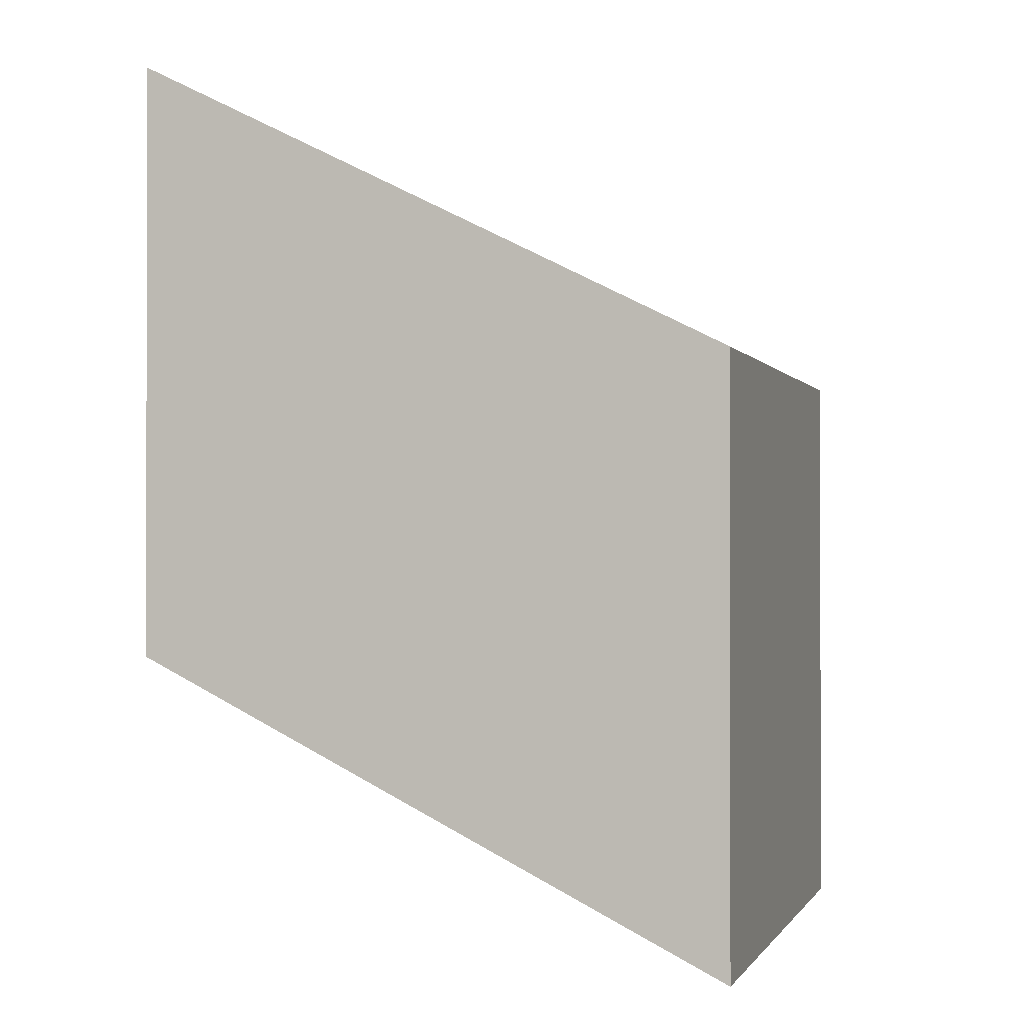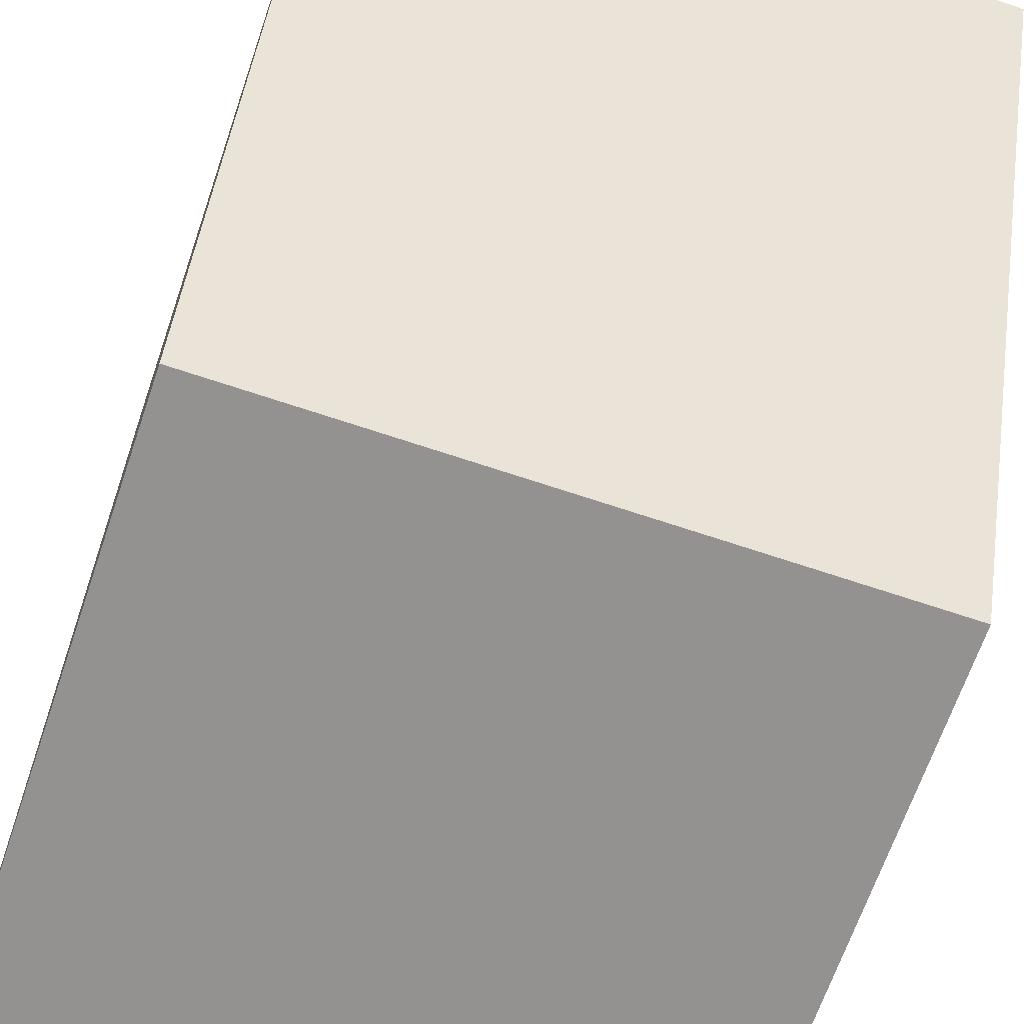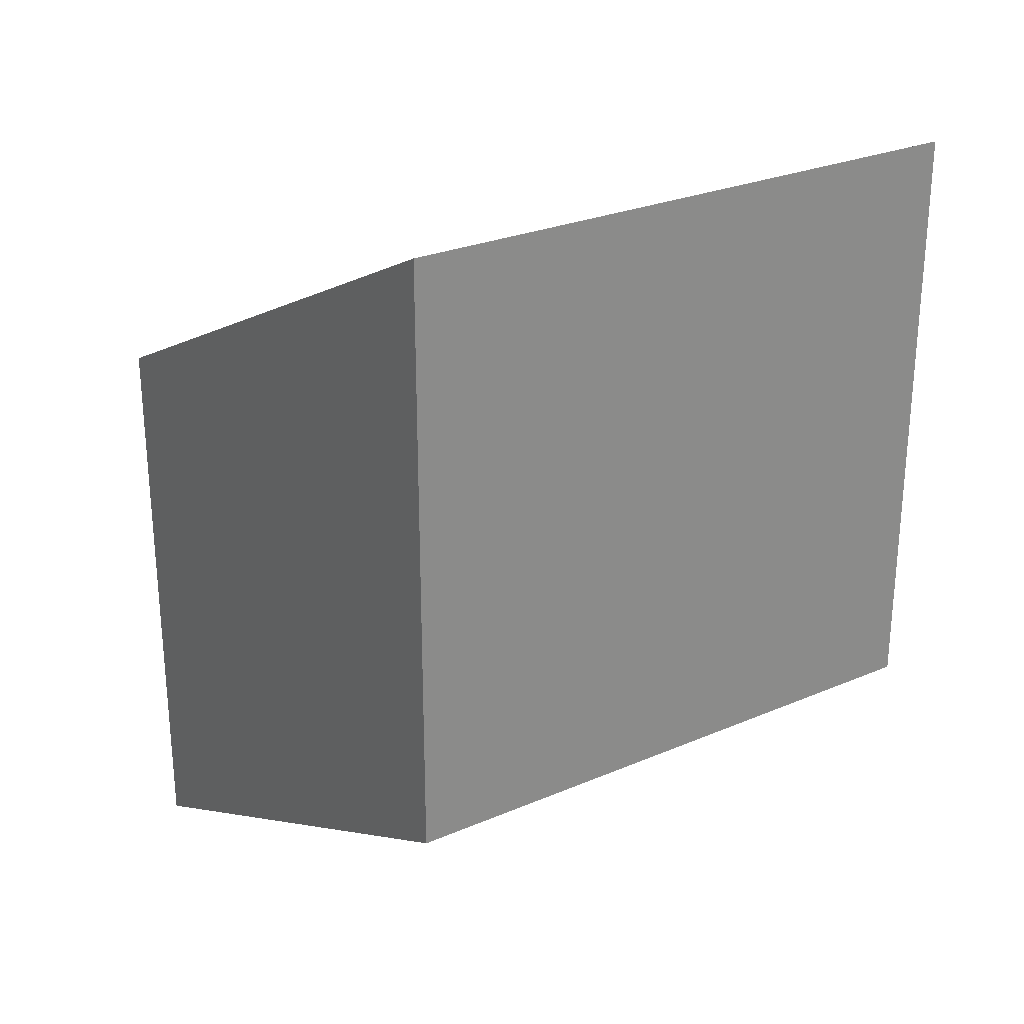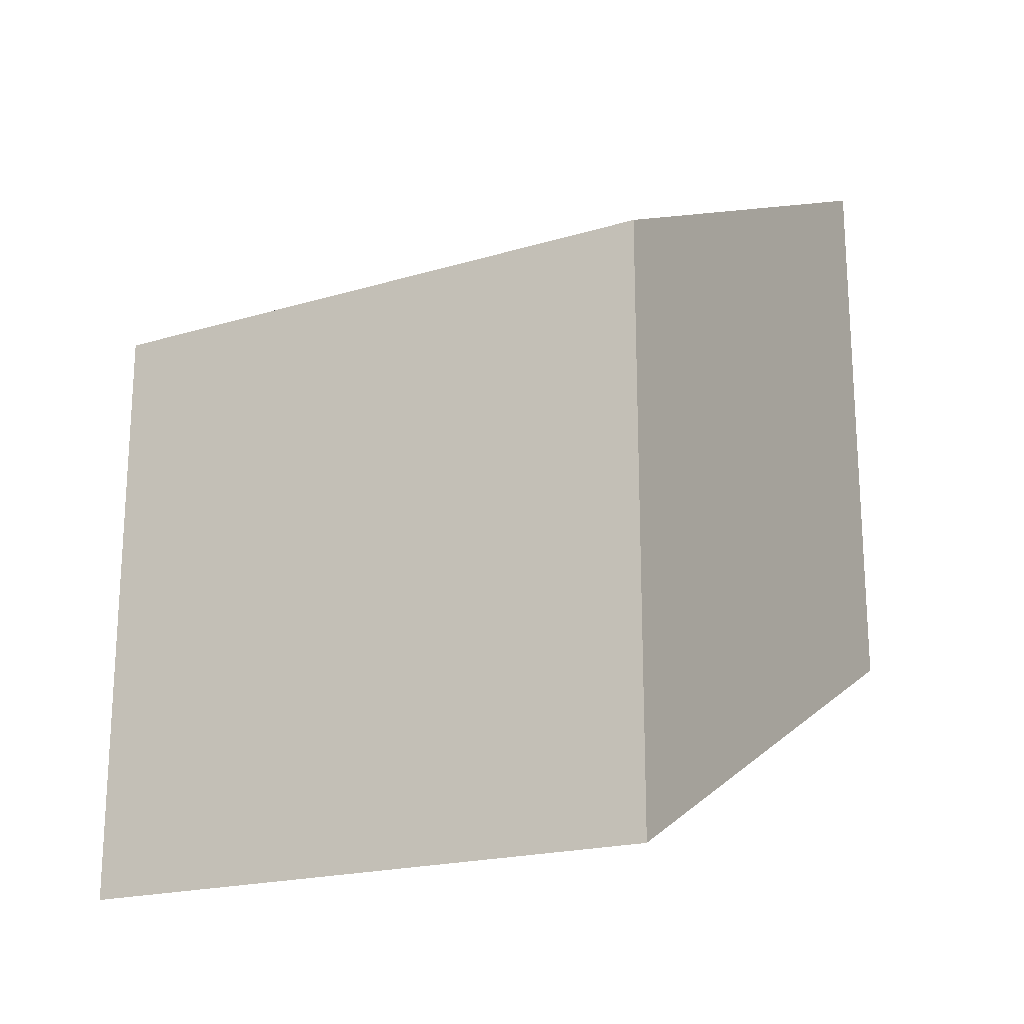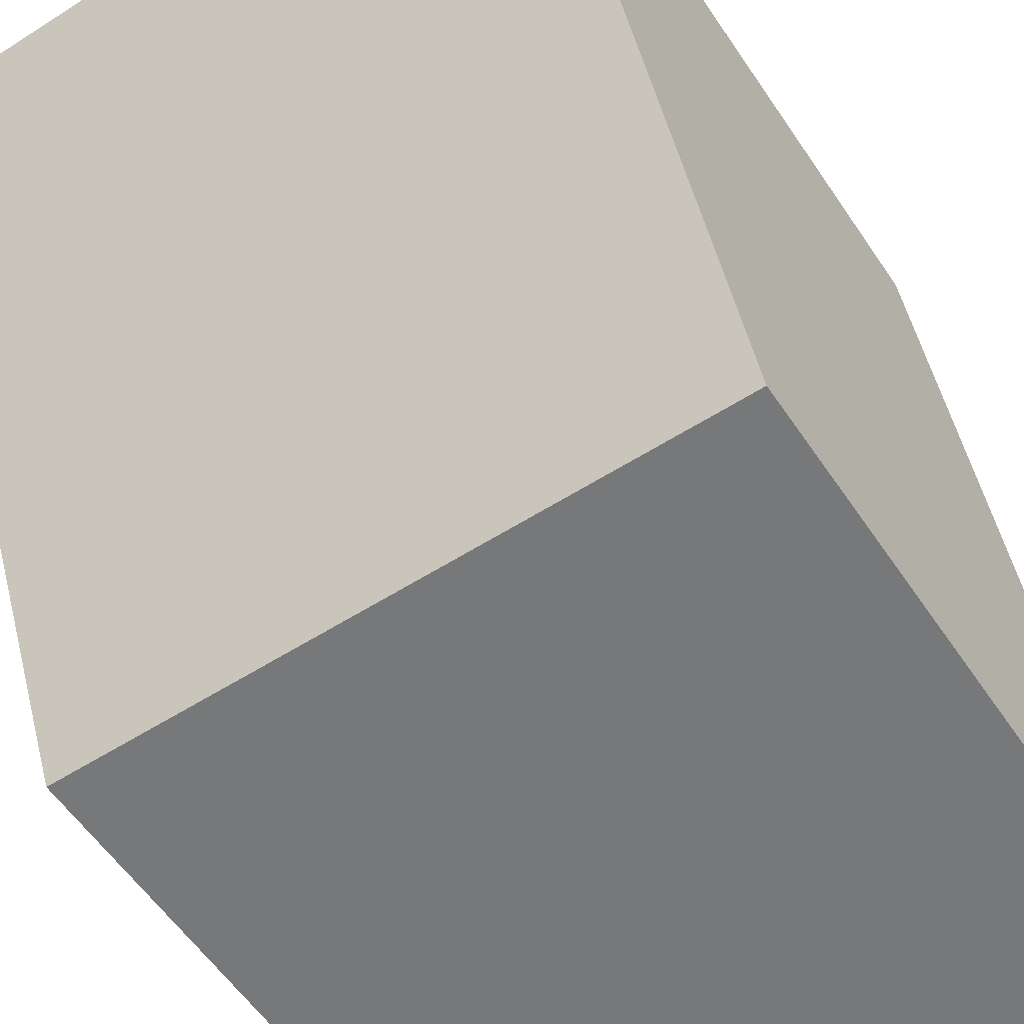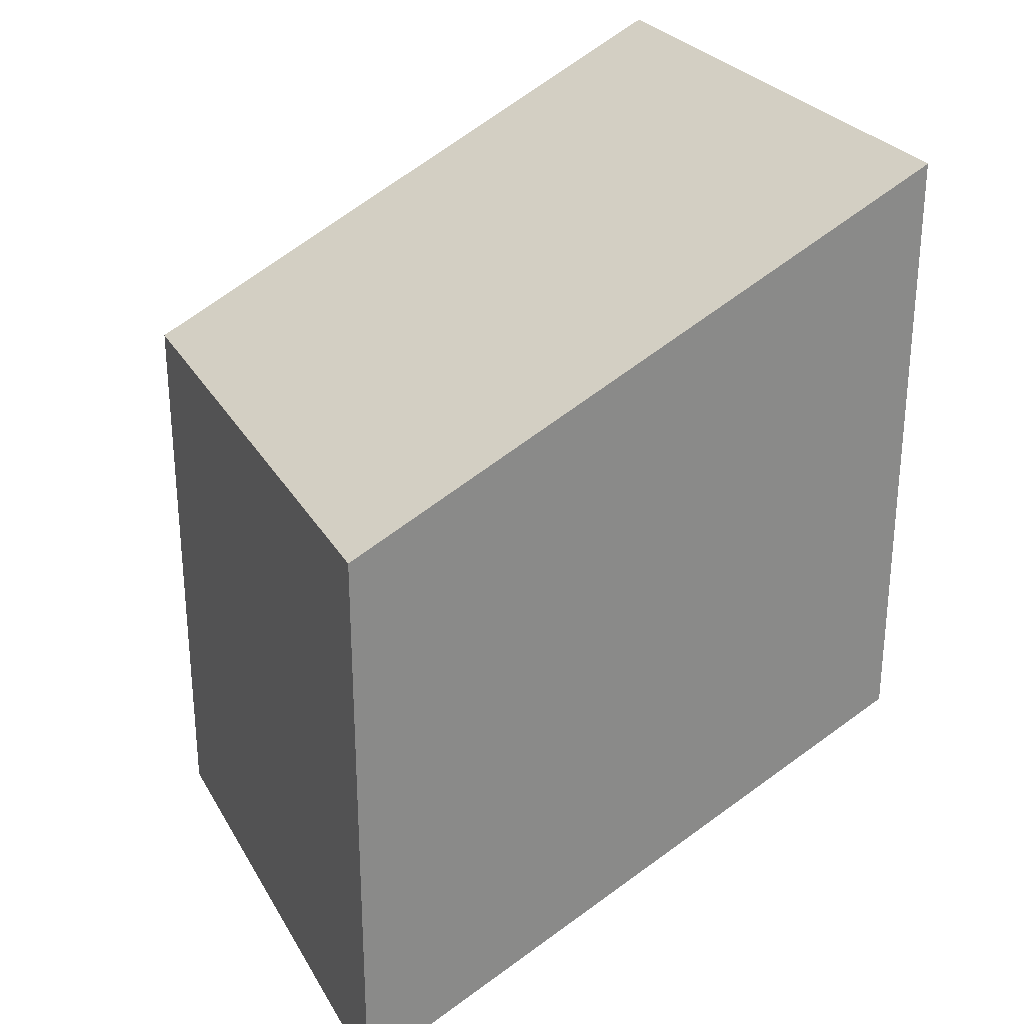
<metadata>
{"format":"obj","ext":"obj","renderer":"f3d","projection":"perspective","resolution":1024,"background":"white","views":[{"elev":-0.9,"azim":106.2,"up":"+Z"},{"elev":-66.5,"azim":161.2,"up":"+Y"},{"elev":26.8,"azim":-33.7,"up":"+Z"},{"elev":-19.8,"azim":-150.9,"up":"+Z"},{"elev":-57.3,"azim":-146.4,"up":"+Y"},{"elev":27.1,"azim":-114.3,"up":"+Z"}]}
</metadata>
<code>
g tunnel_tube_slant_2_Bottom_tunnel_tube_slant_Cube.002_Bottom
v 0.5 -0.5 -0.5
v 0.5 -0.5 0.5
v -0.5 -0.5 -0.5
v -0.5 -0.5 0.5
f 1 2 4 3
g tunnel_tube_slant_5_Front_tunnel_tube_slant_Cube.002_Front
v 0.5 -0.5 0.5
v 0.5 0.5 0
v -0.5 0.5 0
v -0.5 -0.5 0.5
f 5 6 7 8
g tunnel_tube_slant_1_Top_tunnel_tube_slant_Cube.002_Top
v 0.5 0.5 -1
v -0.5 0.5 -1
v 0.5 0.5 0
v -0.5 0.5 0
f 9 10 12 11
g tunnel_tube_slant_3_Left_tunnel_tube_slant_Cube.002_Left
v -0.5 -0.5 0.5
v -0.5 0.5 0
v -0.5 0.5 -1
v -0.5 -0.5 -0.5
f 13 14 15 16
g tunnel_tube_slant_6_Back_tunnel_tube_slant_Cube.002_Back
v 0.5 0.5 -1
v 0.5 -0.5 -0.5
v -0.5 -0.5 -0.5
v -0.5 0.5 -1
f 17 18 19 20
g tunnel_tube_slant_4_Right_tunnel_tube_slant_Cube.002_Right
v 0.5 -0.5 -0.5
v 0.5 0.5 -1
v 0.5 0.5 0
v 0.5 -0.5 0.5
f 21 22 23 24

</code>
